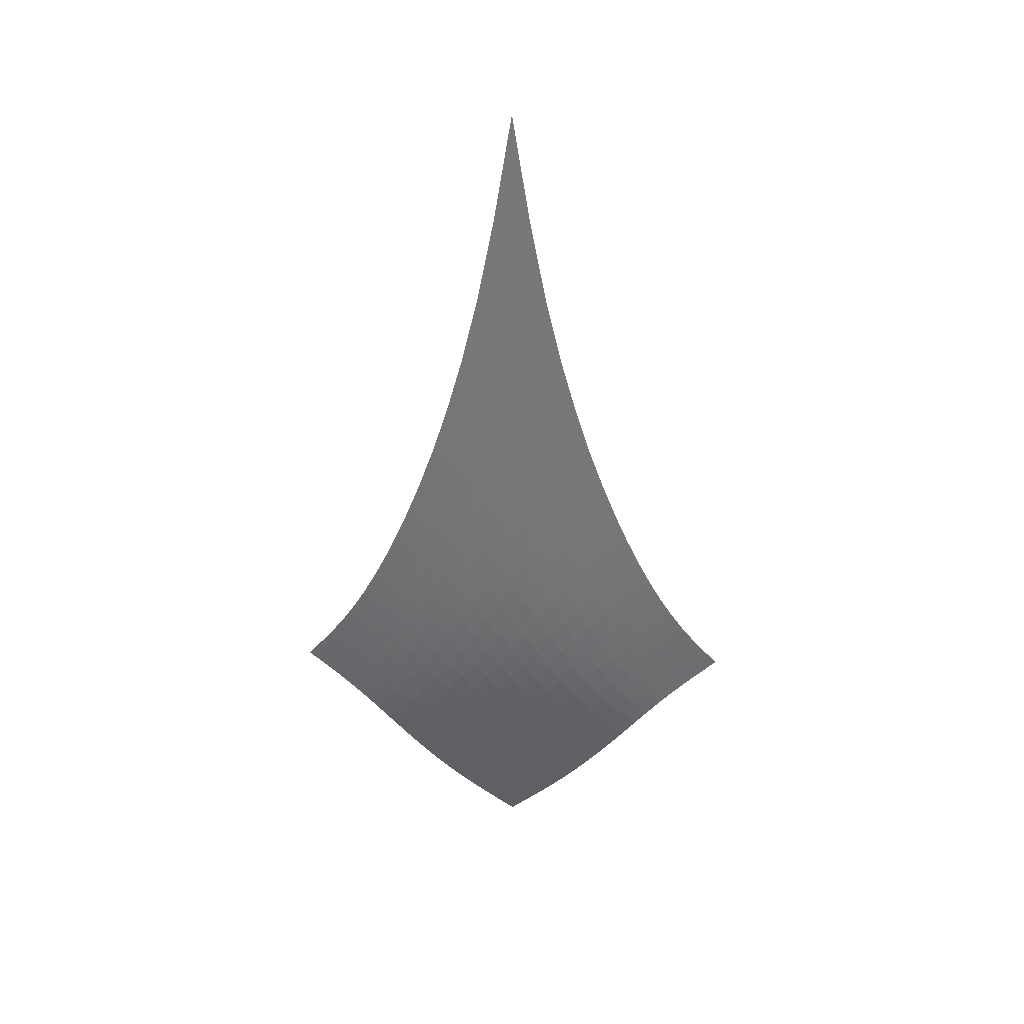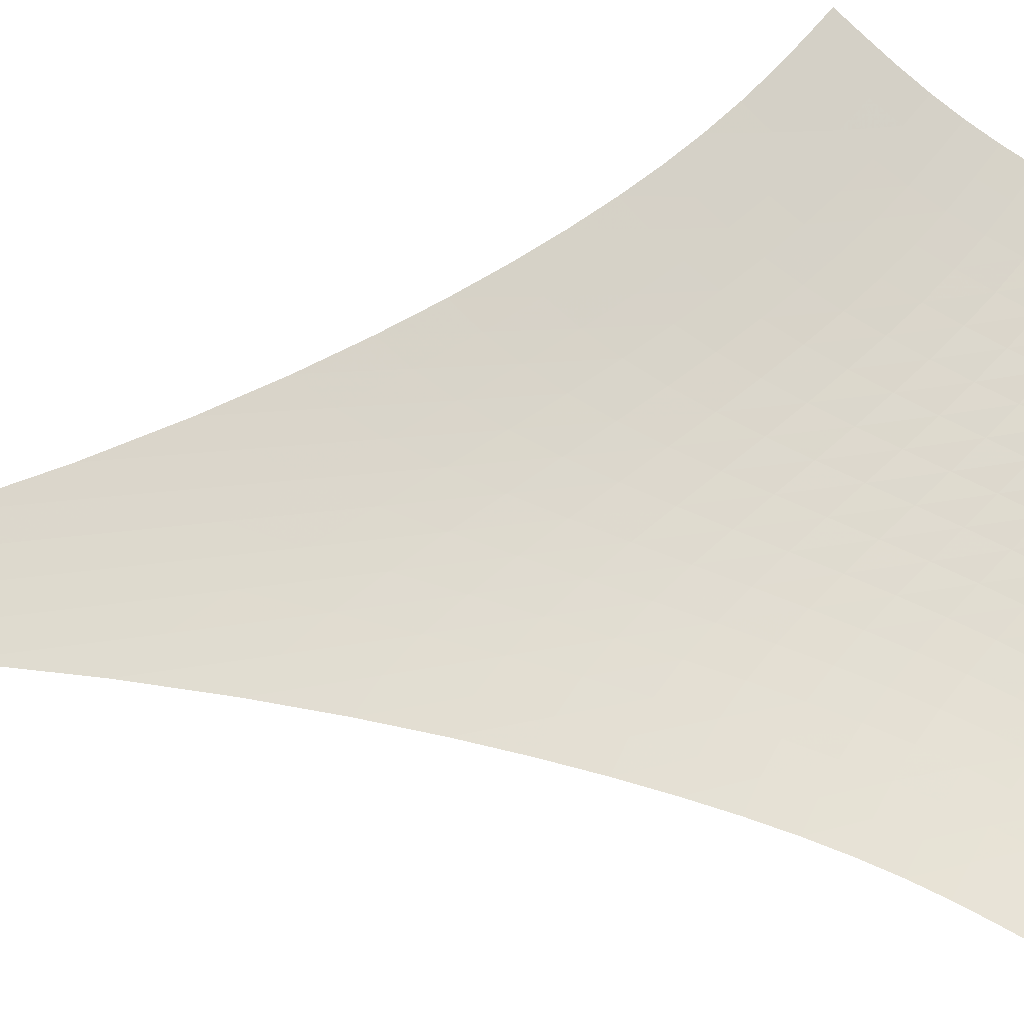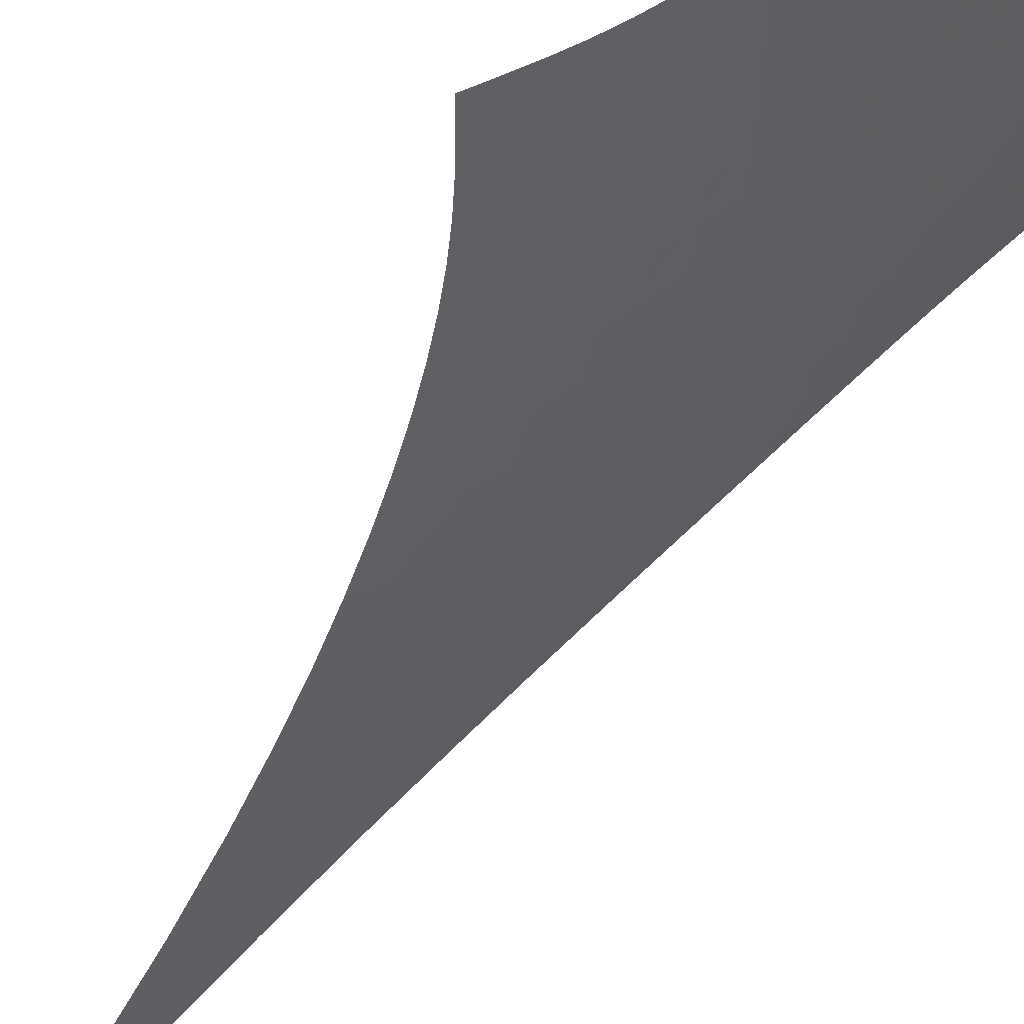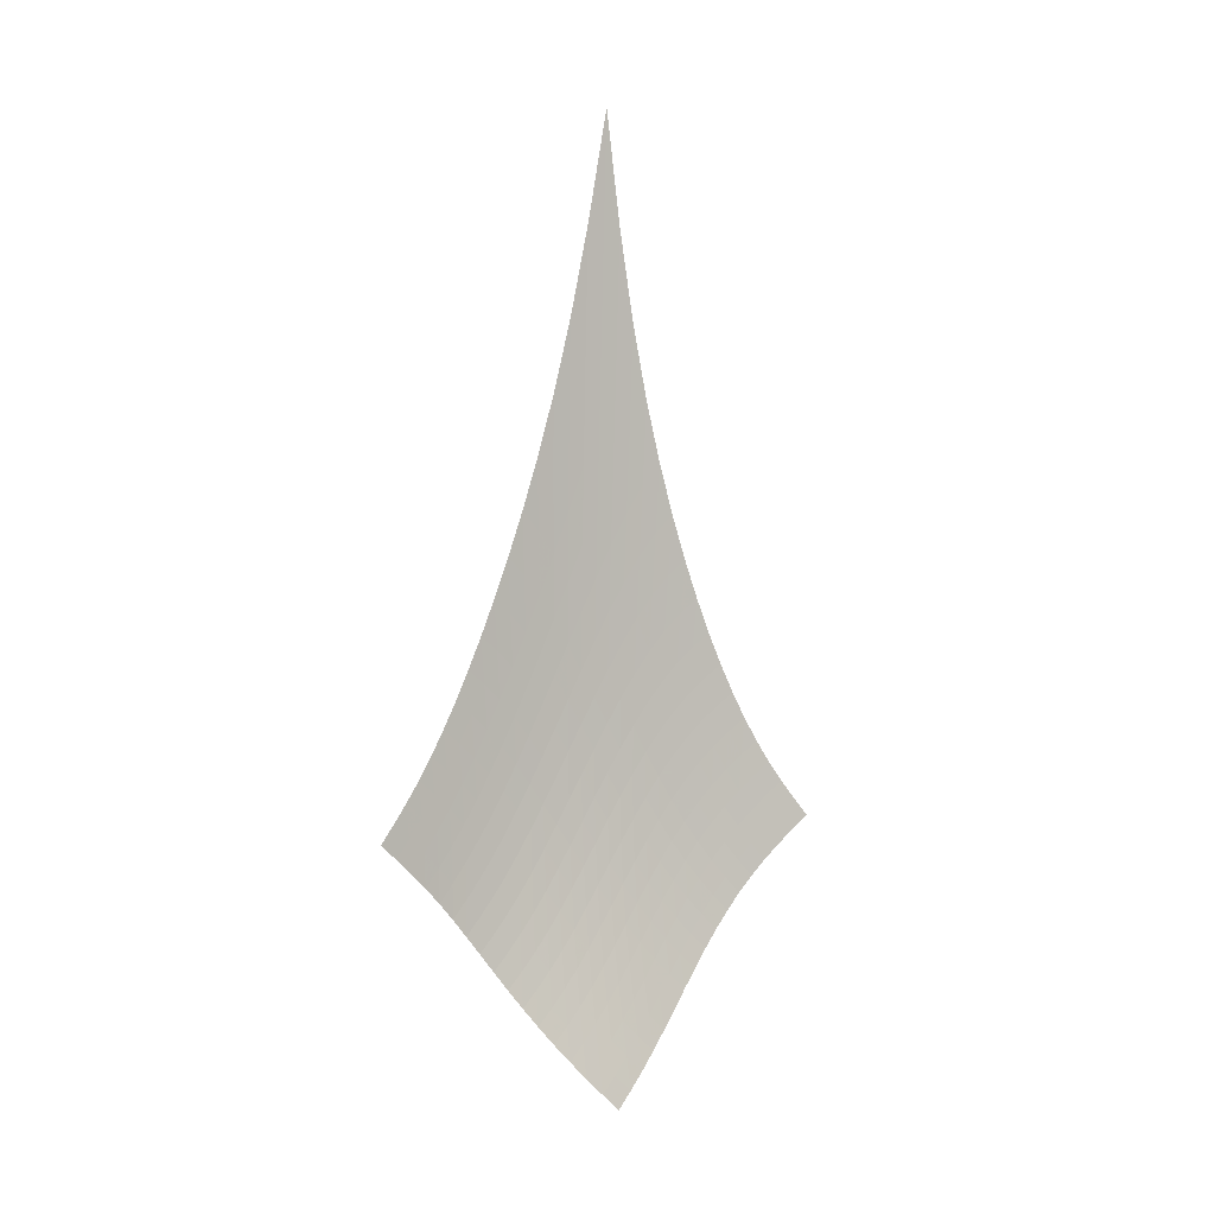
<metadata>
{"format":"obj","ext":"obj","renderer":"f3d","projection":"perspective","resolution":1024,"background":"white","views":[{"elev":34.8,"azim":137.2,"up":"+Y"},{"elev":27.4,"azim":-104.6,"up":"+Z"},{"elev":-64.9,"azim":-34.1,"up":"+Z"},{"elev":0.4,"azim":-78.7,"up":"+Y"}]}
</metadata>
<code>
v -6.498 -0.07949 6.498
v -0.2445 -25.25 12.82
v -12.82 -25.25 0.2445
v -7.032 -34.94 7.032
v -12.38 -24.61 0.551
v -11.95 -23.94 0.8561
v -11.53 -23.22 1.16
v -11.11 -22.44 1.465
v -10.71 -21.58 1.774
v -10.31 -20.64 2.092
v -9.925 -19.61 2.423
v -9.541 -18.47 2.769
v -9.158 -17.21 3.134
v -8.774 -15.79 3.522
v -8.389 -14.19 3.934
v -8.001 -12.34 4.376
v -7.611 -10.15 4.85
v -7.226 -7.49 5.361
v -6.851 -4.161 5.912
v -5.912 -4.161 6.851
v -5.361 -7.49 7.226
v -4.85 -10.15 7.611
v -4.376 -12.34 8.001
v -3.934 -14.19 8.389
v -3.522 -15.79 8.774
v -3.134 -17.21 9.158
v -2.769 -18.47 9.541
v -2.423 -19.61 9.925
v -2.092 -20.64 10.31
v -1.774 -21.58 10.71
v -1.465 -22.44 11.11
v -1.16 -23.22 11.53
v -0.8561 -23.94 11.95
v -0.551 -24.61 12.38
v -0.6229 -25.77 12.33
v -0.9925 -26.29 11.85
v -1.351 -26.82 11.39
v -1.703 -27.38 10.96
v -2.055 -27.97 10.55
v -2.416 -28.58 10.17
v -2.791 -29.21 9.81
v -3.188 -29.86 9.476
v -3.61 -30.52 9.161
v -4.056 -31.19 8.86
v -4.526 -31.85 8.568
v -5.015 -32.51 8.278
v -5.518 -33.14 7.984
v -6.027 -33.76 7.68
v -6.534 -34.36 7.362
v -7.362 -34.36 6.534
v -7.68 -33.76 6.027
v -7.984 -33.14 5.518
v -8.278 -32.51 5.015
v -8.568 -31.85 4.526
v -8.86 -31.19 4.056
v -9.161 -30.52 3.61
v -9.476 -29.86 3.188
v -9.81 -29.21 2.791
v -10.17 -28.58 2.416
v -10.55 -27.97 2.055
v -10.96 -27.38 1.703
v -11.39 -26.82 1.351
v -11.85 -26.29 0.9925
v -12.33 -25.77 0.6229
v -6.309 -6.542 6.309
v -6.696 -9.027 5.781
v -7.084 -11.23 5.282
v -7.472 -13.16 4.814
v -7.858 -14.85 4.373
v -8.242 -16.37 3.959
v -8.626 -17.73 3.568
v -9.01 -18.97 3.198
v -9.397 -20.09 2.845
v -9.789 -21.12 2.508
v -10.19 -22.07 2.182
v -10.6 -22.93 1.864
v -11.02 -23.72 1.552
v -11.45 -24.45 1.242
v -11.89 -25.12 0.9318
v -5.781 -9.027 6.696
v -6.183 -10.8 6.183
v -6.576 -12.55 5.694
v -6.964 -14.18 5.231
v -7.348 -15.69 4.793
v -7.731 -17.08 4.379
v -8.114 -18.36 3.986
v -8.499 -19.55 3.613
v -8.887 -20.64 3.256
v -9.282 -21.65 2.913
v -9.685 -22.59 2.581
v -10.1 -23.45 2.257
v -10.52 -24.24 1.938
v -10.96 -24.97 1.621
v -11.4 -25.65 1.306
v -5.282 -11.23 7.084
v -5.694 -12.55 6.576
v -6.091 -13.94 6.091
v -6.48 -15.31 5.631
v -6.864 -16.64 5.195
v -7.246 -17.9 4.781
v -7.628 -19.09 4.388
v -8.013 -20.21 4.012
v -8.402 -21.26 3.653
v -8.799 -22.25 3.306
v -9.204 -23.16 2.969
v -9.621 -24.01 2.64
v -10.05 -24.8 2.315
v -10.49 -25.52 1.993
v -10.94 -26.19 1.671
v -4.814 -13.16 7.472
v -5.231 -14.18 6.964
v -5.631 -15.31 6.48
v -6.021 -16.48 6.021
v -6.405 -17.65 5.585
v -6.787 -18.79 5.172
v -7.169 -19.9 4.778
v -7.554 -20.95 4.402
v -7.944 -21.95 4.04
v -8.342 -22.9 3.691
v -8.75 -23.79 3.351
v -9.169 -24.62 3.018
v -9.601 -25.39 2.689
v -10.04 -26.1 2.36
v -10.5 -26.76 2.031
v -4.373 -14.85 7.858
v -4.793 -15.69 7.348
v -5.195 -16.64 6.864
v -5.585 -17.65 6.405
v -5.969 -18.69 5.969
v -6.351 -19.73 5.556
v -6.734 -20.75 5.163
v -7.121 -21.73 4.786
v -7.513 -22.69 4.424
v -7.913 -23.59 4.074
v -8.323 -24.45 3.732
v -8.745 -25.26 3.396
v -9.179 -26.01 3.063
v -9.626 -26.71 2.728
v -10.08 -27.36 2.392
v -3.959 -16.37 8.242
v -4.379 -17.08 7.731
v -4.781 -17.9 7.246
v -5.172 -18.79 6.787
v -5.556 -19.73 6.351
v -5.939 -20.68 5.939
v -6.323 -21.62 5.546
v -6.711 -22.55 5.171
v -7.106 -23.45 4.81
v -7.509 -24.32 4.46
v -7.922 -25.15 4.118
v -8.347 -25.93 3.78
v -8.785 -26.66 3.443
v -9.236 -27.35 3.104
v -9.698 -27.98 2.761
v -3.568 -17.73 8.626
v -3.986 -18.36 8.114
v -4.388 -19.09 7.628
v -4.778 -19.9 7.169
v -5.163 -20.75 6.734
v -5.546 -21.62 6.323
v -5.932 -22.5 5.932
v -6.323 -23.38 5.559
v -6.721 -24.23 5.201
v -7.128 -25.06 4.853
v -7.546 -25.86 4.512
v -7.975 -26.62 4.174
v -8.417 -27.34 3.836
v -8.871 -28.01 3.494
v -9.337 -28.63 3.145
v -3.198 -18.97 9.01
v -3.613 -19.55 8.499
v -4.012 -20.21 8.013
v -4.402 -20.95 7.554
v -4.786 -21.73 7.121
v -5.171 -22.55 6.711
v -5.559 -23.38 6.323
v -5.954 -24.2 5.954
v -6.356 -25.02 5.599
v -6.768 -25.82 5.255
v -7.191 -26.59 4.917
v -7.626 -27.32 4.582
v -8.072 -28.02 4.244
v -8.53 -28.68 3.9
v -8.999 -29.29 3.548
v -2.845 -20.09 9.397
v -3.256 -20.64 8.887
v -3.653 -21.26 8.402
v -4.04 -21.95 7.944
v -4.424 -22.69 7.513
v -4.81 -23.45 7.106
v -5.201 -24.23 6.721
v -5.599 -25.02 6.356
v -6.007 -25.8 6.007
v -6.425 -26.57 5.668
v -6.854 -27.31 5.335
v -7.295 -28.03 5.004
v -7.747 -28.71 4.669
v -8.21 -29.35 4.326
v -8.682 -29.96 3.973
v -2.508 -21.12 9.789
v -2.913 -21.65 9.282
v -3.306 -22.25 8.799
v -3.691 -22.9 8.342
v -4.074 -23.59 7.913
v -4.46 -24.32 7.509
v -4.853 -25.06 7.128
v -5.255 -25.82 6.768
v -5.668 -26.57 6.425
v -6.093 -27.31 6.093
v -6.529 -28.03 5.767
v -6.977 -28.73 5.441
v -7.436 -29.4 5.111
v -7.904 -30.03 4.771
v -8.379 -30.63 4.42
v -2.182 -22.07 10.19
v -2.581 -22.59 9.685
v -2.969 -23.16 9.204
v -3.351 -23.79 8.75
v -3.732 -24.45 8.323
v -4.118 -25.15 7.922
v -4.512 -25.86 7.546
v -4.917 -26.59 7.191
v -5.335 -27.31 6.854
v -5.767 -28.03 6.529
v -6.211 -28.73 6.211
v -6.666 -29.42 5.892
v -7.132 -30.07 5.569
v -7.606 -30.7 5.235
v -8.085 -31.29 4.887
v -1.864 -22.93 10.6
v -2.257 -23.45 10.1
v -2.64 -24.01 9.621
v -3.018 -24.62 9.169
v -3.396 -25.26 8.745
v -3.78 -25.93 8.347
v -4.174 -26.62 7.975
v -4.582 -27.32 7.626
v -5.004 -28.03 7.295
v -5.441 -28.73 6.977
v -5.892 -29.42 6.666
v -6.356 -30.09 6.356
v -6.83 -30.73 6.04
v -7.31 -31.35 5.713
v -7.794 -31.94 5.371
v -1.552 -23.72 11.02
v -1.938 -24.24 10.52
v -2.315 -24.8 10.05
v -2.689 -25.39 9.601
v -3.063 -26.01 9.179
v -3.443 -26.66 8.785
v -3.836 -27.34 8.417
v -4.244 -28.02 8.072
v -4.669 -28.71 7.747
v -5.111 -29.4 7.436
v -5.569 -30.07 7.132
v -6.04 -30.73 6.83
v -6.522 -31.37 6.522
v -7.009 -31.99 6.202
v -7.497 -32.58 5.867
v -1.242 -24.45 11.45
v -1.621 -24.97 10.96
v -1.993 -25.52 10.49
v -2.36 -26.1 10.04
v -2.728 -26.71 9.626
v -3.104 -27.35 9.236
v -3.494 -28.01 8.871
v -3.9 -28.68 8.53
v -4.326 -29.35 8.21
v -4.771 -30.03 7.904
v -5.235 -30.7 7.606
v -5.713 -31.35 7.31
v -6.202 -31.99 7.009
v -6.696 -32.6 6.696
v -7.19 -33.19 6.369
v -0.9318 -25.12 11.89
v -1.306 -25.65 11.4
v -1.671 -26.19 10.94
v -2.031 -26.76 10.5
v -2.392 -27.36 10.08
v -2.761 -27.98 9.698
v -3.145 -28.63 9.337
v -3.548 -29.29 8.999
v -3.973 -29.96 8.682
v -4.42 -30.63 8.379
v -4.887 -31.29 8.085
v -5.371 -31.94 7.794
v -5.867 -32.58 7.497
v -6.369 -33.19 7.19
v -6.869 -33.79 6.869
f 289 49 4
f 289 4 50
f 5 79 64
f 5 64 3
f 79 94 63
f 79 63 64
f 94 109 62
f 94 62 63
f 109 124 61
f 109 61 62
f 124 139 60
f 124 60 61
f 139 154 59
f 139 59 60
f 154 169 58
f 154 58 59
f 169 184 57
f 169 57 58
f 184 199 56
f 184 56 57
f 199 214 55
f 199 55 56
f 214 229 54
f 214 54 55
f 229 244 53
f 229 53 54
f 244 259 52
f 244 52 53
f 259 274 51
f 259 51 52
f 274 289 50
f 274 50 51
f 1 20 65
f 1 65 19
f 19 65 66
f 19 66 18
f 18 66 67
f 18 67 17
f 17 67 68
f 17 68 16
f 16 68 69
f 16 69 15
f 15 69 70
f 15 70 14
f 14 70 71
f 14 71 13
f 13 71 72
f 13 72 12
f 12 72 73
f 12 73 11
f 11 73 74
f 11 74 10
f 10 74 75
f 10 75 9
f 9 75 76
f 9 76 8
f 8 76 77
f 8 77 7
f 7 77 78
f 7 78 6
f 6 78 79
f 6 79 5
f 20 21 80
f 20 80 65
f 65 80 81
f 65 81 66
f 66 81 82
f 66 82 67
f 67 82 83
f 67 83 68
f 68 83 84
f 68 84 69
f 69 84 85
f 69 85 70
f 70 85 86
f 70 86 71
f 71 86 87
f 71 87 72
f 72 87 88
f 72 88 73
f 73 88 89
f 73 89 74
f 74 89 90
f 74 90 75
f 75 90 91
f 75 91 76
f 76 91 92
f 76 92 77
f 77 92 93
f 77 93 78
f 78 93 94
f 78 94 79
f 21 22 95
f 21 95 80
f 80 95 96
f 80 96 81
f 81 96 97
f 81 97 82
f 82 97 98
f 82 98 83
f 83 98 99
f 83 99 84
f 84 99 100
f 84 100 85
f 85 100 101
f 85 101 86
f 86 101 102
f 86 102 87
f 87 102 103
f 87 103 88
f 88 103 104
f 88 104 89
f 89 104 105
f 89 105 90
f 90 105 106
f 90 106 91
f 91 106 107
f 91 107 92
f 92 107 108
f 92 108 93
f 93 108 109
f 93 109 94
f 22 23 110
f 22 110 95
f 95 110 111
f 95 111 96
f 96 111 112
f 96 112 97
f 97 112 113
f 97 113 98
f 98 113 114
f 98 114 99
f 99 114 115
f 99 115 100
f 100 115 116
f 100 116 101
f 101 116 117
f 101 117 102
f 102 117 118
f 102 118 103
f 103 118 119
f 103 119 104
f 104 119 120
f 104 120 105
f 105 120 121
f 105 121 106
f 106 121 122
f 106 122 107
f 107 122 123
f 107 123 108
f 108 123 124
f 108 124 109
f 23 24 125
f 23 125 110
f 110 125 126
f 110 126 111
f 111 126 127
f 111 127 112
f 112 127 128
f 112 128 113
f 113 128 129
f 113 129 114
f 114 129 130
f 114 130 115
f 115 130 131
f 115 131 116
f 116 131 132
f 116 132 117
f 117 132 133
f 117 133 118
f 118 133 134
f 118 134 119
f 119 134 135
f 119 135 120
f 120 135 136
f 120 136 121
f 121 136 137
f 121 137 122
f 122 137 138
f 122 138 123
f 123 138 139
f 123 139 124
f 24 25 140
f 24 140 125
f 125 140 141
f 125 141 126
f 126 141 142
f 126 142 127
f 127 142 143
f 127 143 128
f 128 143 144
f 128 144 129
f 129 144 145
f 129 145 130
f 130 145 146
f 130 146 131
f 131 146 147
f 131 147 132
f 132 147 148
f 132 148 133
f 133 148 149
f 133 149 134
f 134 149 150
f 134 150 135
f 135 150 151
f 135 151 136
f 136 151 152
f 136 152 137
f 137 152 153
f 137 153 138
f 138 153 154
f 138 154 139
f 25 26 155
f 25 155 140
f 140 155 156
f 140 156 141
f 141 156 157
f 141 157 142
f 142 157 158
f 142 158 143
f 143 158 159
f 143 159 144
f 144 159 160
f 144 160 145
f 145 160 161
f 145 161 146
f 146 161 162
f 146 162 147
f 147 162 163
f 147 163 148
f 148 163 164
f 148 164 149
f 149 164 165
f 149 165 150
f 150 165 166
f 150 166 151
f 151 166 167
f 151 167 152
f 152 167 168
f 152 168 153
f 153 168 169
f 153 169 154
f 26 27 170
f 26 170 155
f 155 170 171
f 155 171 156
f 156 171 172
f 156 172 157
f 157 172 173
f 157 173 158
f 158 173 174
f 158 174 159
f 159 174 175
f 159 175 160
f 160 175 176
f 160 176 161
f 161 176 177
f 161 177 162
f 162 177 178
f 162 178 163
f 163 178 179
f 163 179 164
f 164 179 180
f 164 180 165
f 165 180 181
f 165 181 166
f 166 181 182
f 166 182 167
f 167 182 183
f 167 183 168
f 168 183 184
f 168 184 169
f 27 28 185
f 27 185 170
f 170 185 186
f 170 186 171
f 171 186 187
f 171 187 172
f 172 187 188
f 172 188 173
f 173 188 189
f 173 189 174
f 174 189 190
f 174 190 175
f 175 190 191
f 175 191 176
f 176 191 192
f 176 192 177
f 177 192 193
f 177 193 178
f 178 193 194
f 178 194 179
f 179 194 195
f 179 195 180
f 180 195 196
f 180 196 181
f 181 196 197
f 181 197 182
f 182 197 198
f 182 198 183
f 183 198 199
f 183 199 184
f 28 29 200
f 28 200 185
f 185 200 201
f 185 201 186
f 186 201 202
f 186 202 187
f 187 202 203
f 187 203 188
f 188 203 204
f 188 204 189
f 189 204 205
f 189 205 190
f 190 205 206
f 190 206 191
f 191 206 207
f 191 207 192
f 192 207 208
f 192 208 193
f 193 208 209
f 193 209 194
f 194 209 210
f 194 210 195
f 195 210 211
f 195 211 196
f 196 211 212
f 196 212 197
f 197 212 213
f 197 213 198
f 198 213 214
f 198 214 199
f 29 30 215
f 29 215 200
f 200 215 216
f 200 216 201
f 201 216 217
f 201 217 202
f 202 217 218
f 202 218 203
f 203 218 219
f 203 219 204
f 204 219 220
f 204 220 205
f 205 220 221
f 205 221 206
f 206 221 222
f 206 222 207
f 207 222 223
f 207 223 208
f 208 223 224
f 208 224 209
f 209 224 225
f 209 225 210
f 210 225 226
f 210 226 211
f 211 226 227
f 211 227 212
f 212 227 228
f 212 228 213
f 213 228 229
f 213 229 214
f 30 31 230
f 30 230 215
f 215 230 231
f 215 231 216
f 216 231 232
f 216 232 217
f 217 232 233
f 217 233 218
f 218 233 234
f 218 234 219
f 219 234 235
f 219 235 220
f 220 235 236
f 220 236 221
f 221 236 237
f 221 237 222
f 222 237 238
f 222 238 223
f 223 238 239
f 223 239 224
f 224 239 240
f 224 240 225
f 225 240 241
f 225 241 226
f 226 241 242
f 226 242 227
f 227 242 243
f 227 243 228
f 228 243 244
f 228 244 229
f 31 32 245
f 31 245 230
f 230 245 246
f 230 246 231
f 231 246 247
f 231 247 232
f 232 247 248
f 232 248 233
f 233 248 249
f 233 249 234
f 234 249 250
f 234 250 235
f 235 250 251
f 235 251 236
f 236 251 252
f 236 252 237
f 237 252 253
f 237 253 238
f 238 253 254
f 238 254 239
f 239 254 255
f 239 255 240
f 240 255 256
f 240 256 241
f 241 256 257
f 241 257 242
f 242 257 258
f 242 258 243
f 243 258 259
f 243 259 244
f 32 33 260
f 32 260 245
f 245 260 261
f 245 261 246
f 246 261 262
f 246 262 247
f 247 262 263
f 247 263 248
f 248 263 264
f 248 264 249
f 249 264 265
f 249 265 250
f 250 265 266
f 250 266 251
f 251 266 267
f 251 267 252
f 252 267 268
f 252 268 253
f 253 268 269
f 253 269 254
f 254 269 270
f 254 270 255
f 255 270 271
f 255 271 256
f 256 271 272
f 256 272 257
f 257 272 273
f 257 273 258
f 258 273 274
f 258 274 259
f 33 34 275
f 33 275 260
f 260 275 276
f 260 276 261
f 261 276 277
f 261 277 262
f 262 277 278
f 262 278 263
f 263 278 279
f 263 279 264
f 264 279 280
f 264 280 265
f 265 280 281
f 265 281 266
f 266 281 282
f 266 282 267
f 267 282 283
f 267 283 268
f 268 283 284
f 268 284 269
f 269 284 285
f 269 285 270
f 270 285 286
f 270 286 271
f 271 286 287
f 271 287 272
f 272 287 288
f 272 288 273
f 273 288 289
f 273 289 274
f 34 2 35
f 34 35 275
f 275 35 36
f 275 36 276
f 276 36 37
f 276 37 277
f 277 37 38
f 277 38 278
f 278 38 39
f 278 39 279
f 279 39 40
f 279 40 280
f 280 40 41
f 280 41 281
f 281 41 42
f 281 42 282
f 282 42 43
f 282 43 283
f 283 43 44
f 283 44 284
f 284 44 45
f 284 45 285
f 285 45 46
f 285 46 286
f 286 46 47
f 286 47 287
f 287 47 48
f 287 48 288
f 288 48 49
f 288 49 289

</code>
